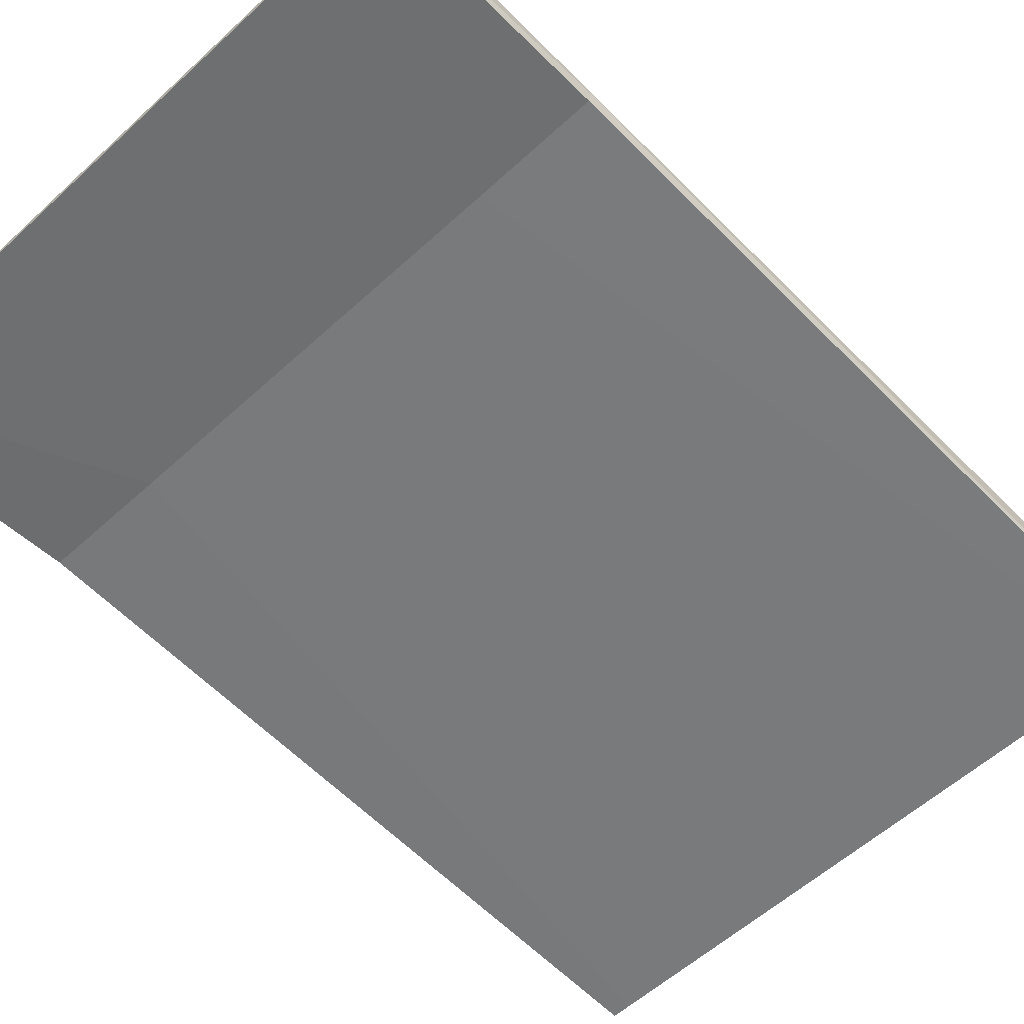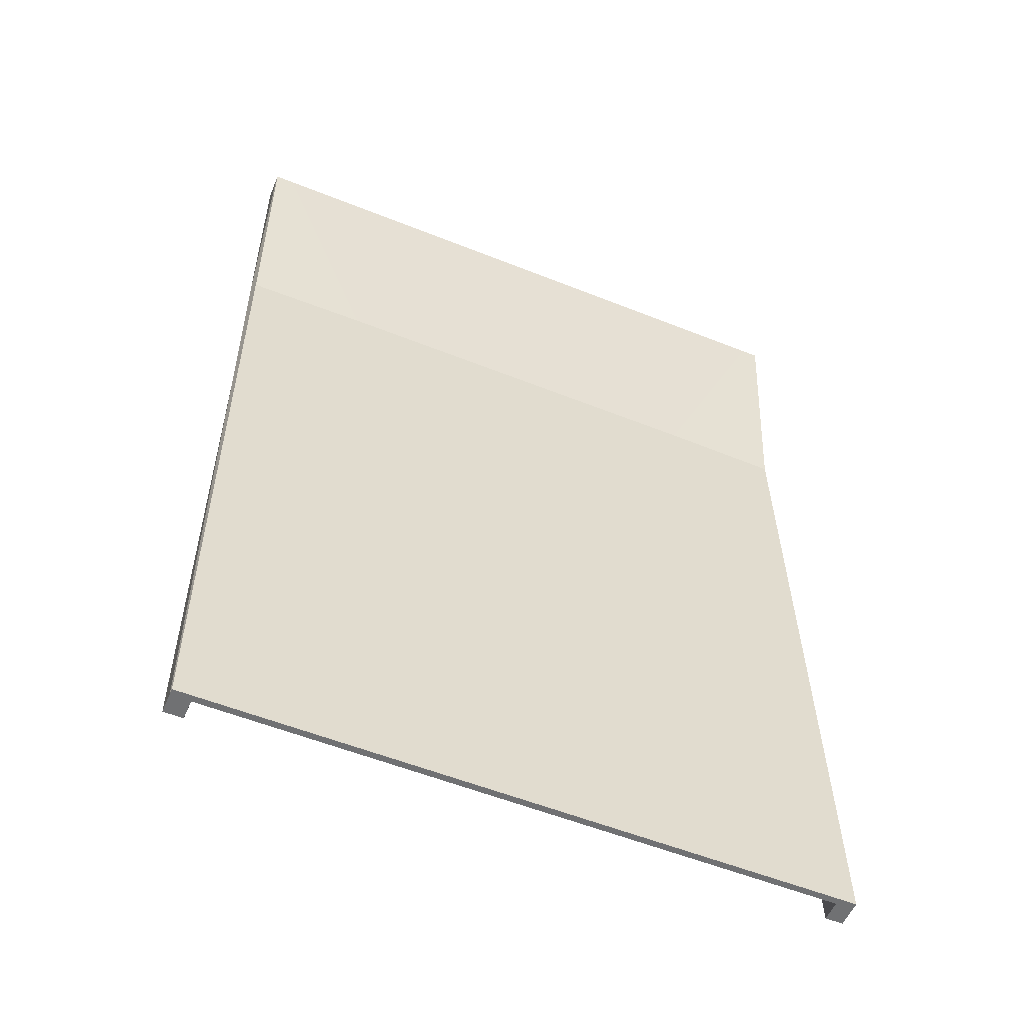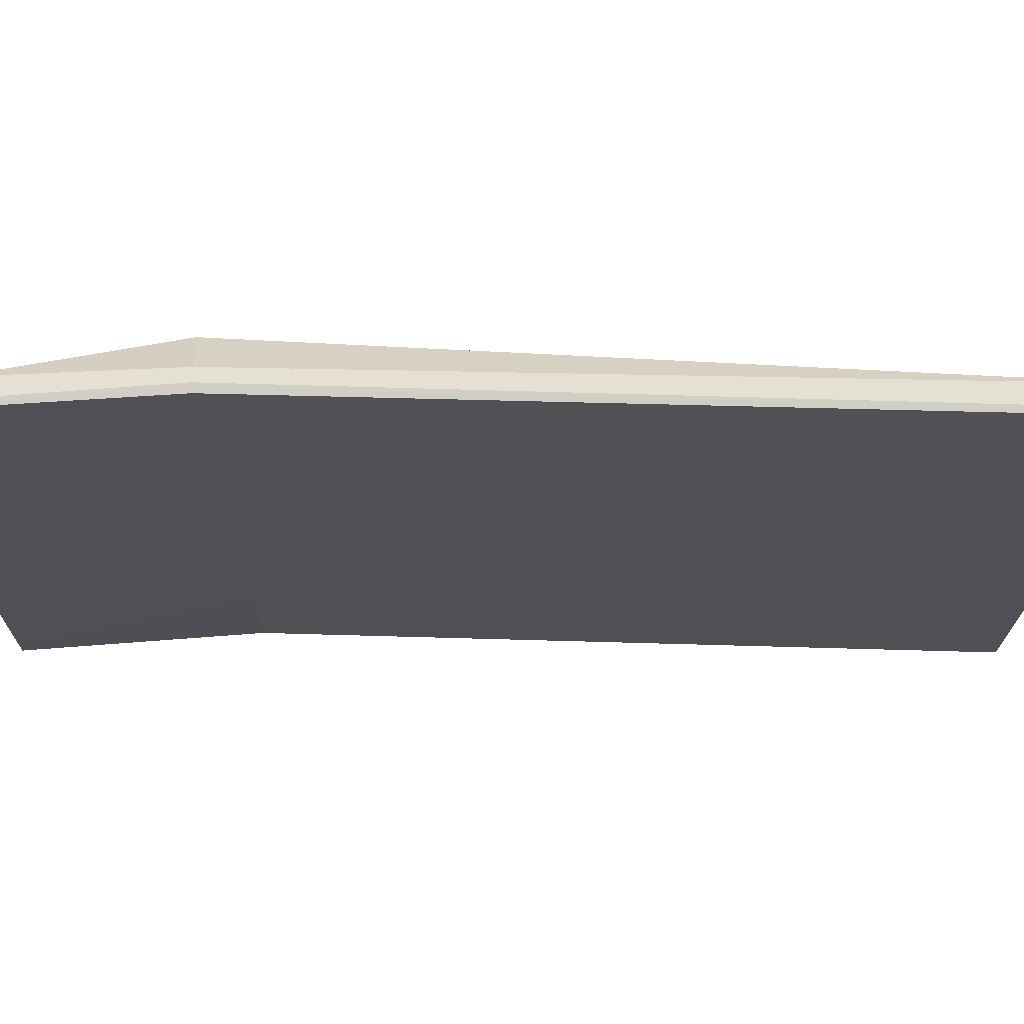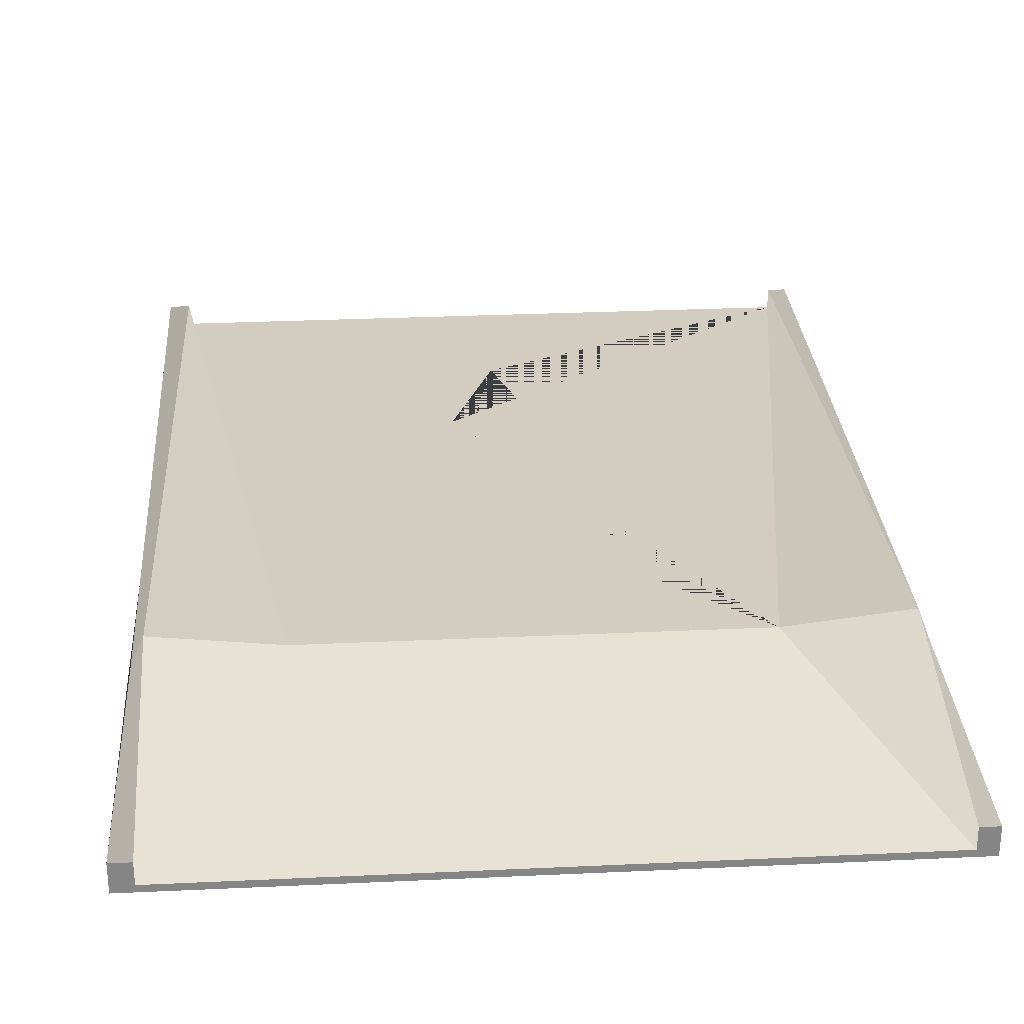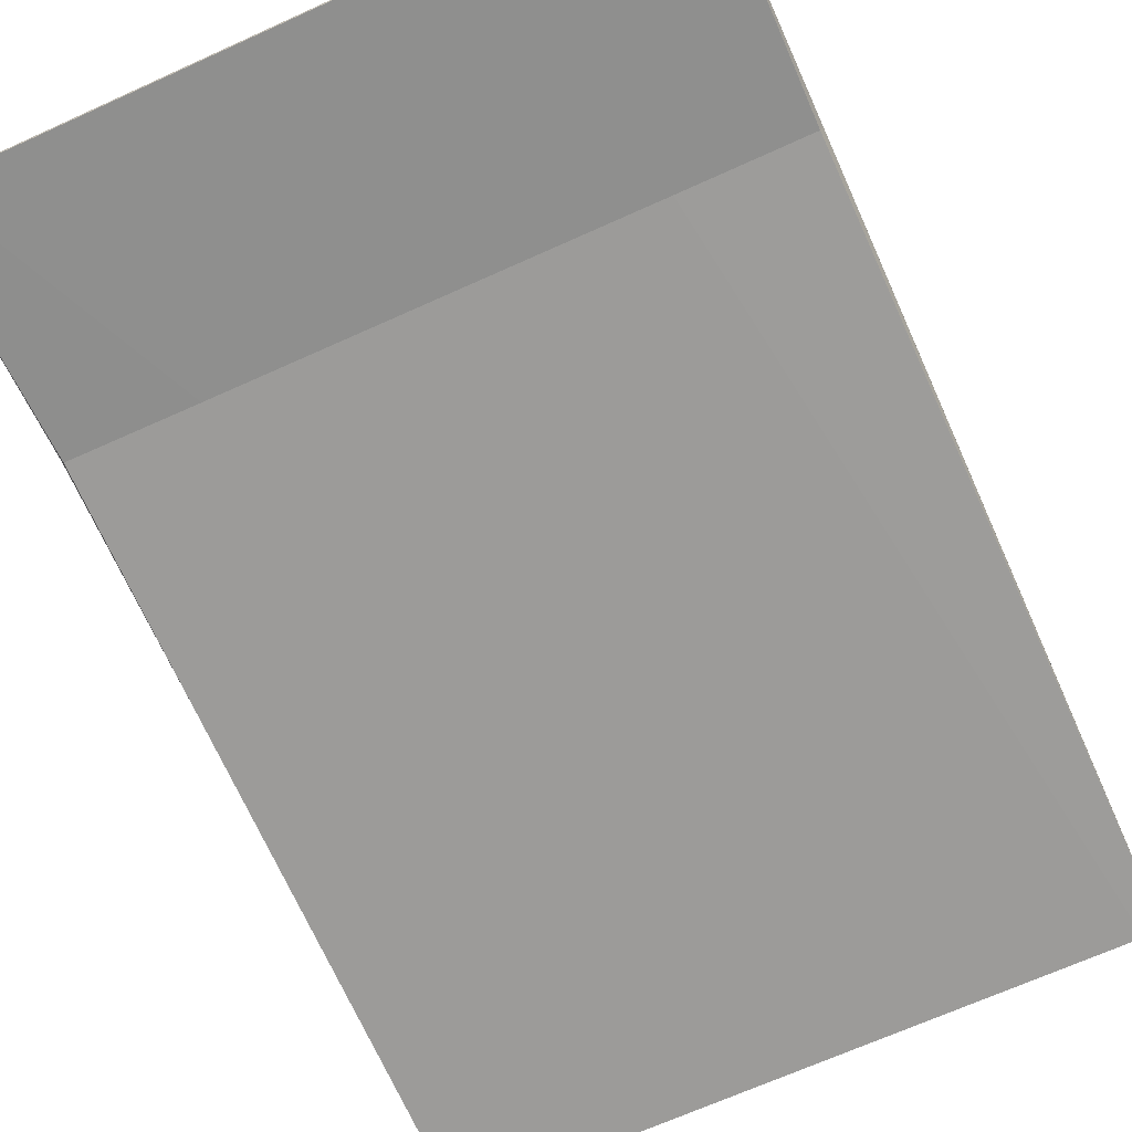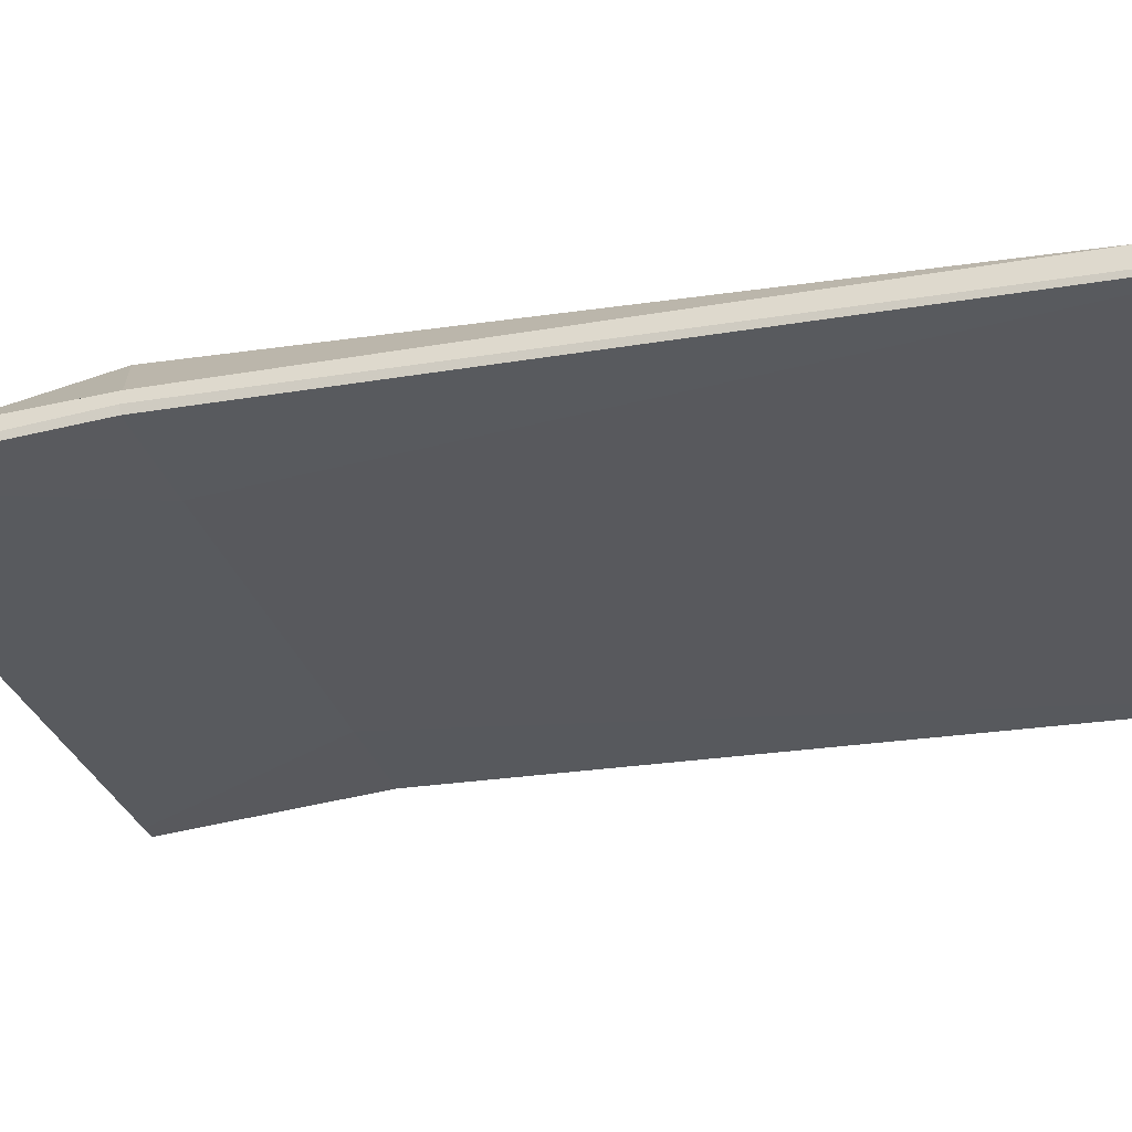
<metadata>
{"format":"obj","ext":"obj","renderer":"f3d","projection":"perspective","resolution":1024,"background":"white","views":[{"elev":-57.1,"azim":43.7,"up":"+Y"},{"elev":-55.2,"azim":-22.9,"up":"+Z"},{"elev":-19.3,"azim":89.6,"up":"+Y"},{"elev":28.6,"azim":-4.0,"up":"+Y"},{"elev":-68.7,"azim":24.3,"up":"+Y"},{"elev":-30.3,"azim":105.2,"up":"+Y"}]}
</metadata>
<code>
o BoostPad
v -0.001943 0.11 -0.5325
v 0.1205 0.11 -0.5334
v 0.1185 0.09071 -0.8175
v 0.1164 0.07045 -1.116
v 0.005295 0.04315 -1.519
v -0.1332 0.07024 -1.12
v -0.1311 0.0905 -0.8207
v -0.1291 0.1101 -0.5316
v -1 -0.01 1
v -1 0.01 1
v -1 -0.01 -2.009
v -1 0.01 -2.009
v 1 -0.01 1
v 1 0.01 1
v 1 -0.01 -2.009
v 1 0.01 -2.009
v -0.9416 -0.01 -2.009
v -0.9416 0.01 -2.009
v -0.9416 -0.01 1
v -0.9416 0.01 1
v 0.9467 0.01 -2.009
v 0.9467 -0.01 1
v 0.9467 -0.01 -2.009
v 0.9467 0.01 1
v -1 0.07206 1
v -1 0.07206 -2.009
v 0.9467 0.07206 -2.009
v 1 0.07206 -2.009
v 1 0.07206 1
v -0.9416 0.07206 1
v -0.9416 0.07206 -2.009
v 0.9467 0.07206 1
v -0.9896 0.04524 0.2587
v -1 0.06918 0.2587
v 0.9905 0.04524 0.2587
v 1 0.06918 0.2587
v -0.6045 0.1636 0.2587
v -0.615 0.04167 0.2587
v 0.6096 0.1636 0.2587
v 0.6192 0.04167 0.2587
v -0.9896 0.1127 0.2587
v 0.9905 0.1127 0.2587
v -0.952 0.2035 0.2587
v 0.9562 0.2035 0.2587
v -0.9416 0.01 -2.009
v -0.9416 0.01 1
v 0.9467 0.01 -2.009
v 0.9467 0.01 1
v -0.6045 0.1636 0.2587
v 0.6096 0.1636 0.2587
v -0.001943 0.11 -0.5325
v 0.1205 0.11 -0.5334
v 0.1185 0.09071 -0.8175
v 0.1164 0.07045 -1.116
v 0.005295 0.04315 -1.519
v -0.1332 0.07024 -1.12
v -0.1311 0.0905 -0.8207
v -0.1291 0.1101 -0.5316
f 7 8 1 2 3 4 5 6
f 33 34 12 11
f 23 21 16 15
f 35 36 14 13
f 19 20 10 9
f 40 35 13 22
f 16 21 27 28
f 33 38 19 9
f 22 24 20 19
f 11 12 18 17
f 13 14 24 22
f 37 18 31 43
f 38 40 22 19
f 17 18 21 23
f 43 41 25 30
f 42 44 32 29
f 39 24 32 44
f 24 14 29 32
f 36 16 28 42
f 18 12 26 31
f 34 10 25 41
f 10 20 30 25
f 12 34 41 26
f 14 36 42 29
f 21 39 44 27
f 28 27 44 42
f 31 26 41 43
f 17 23 40 38
f 20 37 43 30
f 11 17 38 33
f 23 15 35 40
f 15 16 36 35
f 9 10 34 33
f 50 49 46 48
f 47 45 56 55 54 53 52 50
f 50 52 51 58 57 56 45 49

</code>
